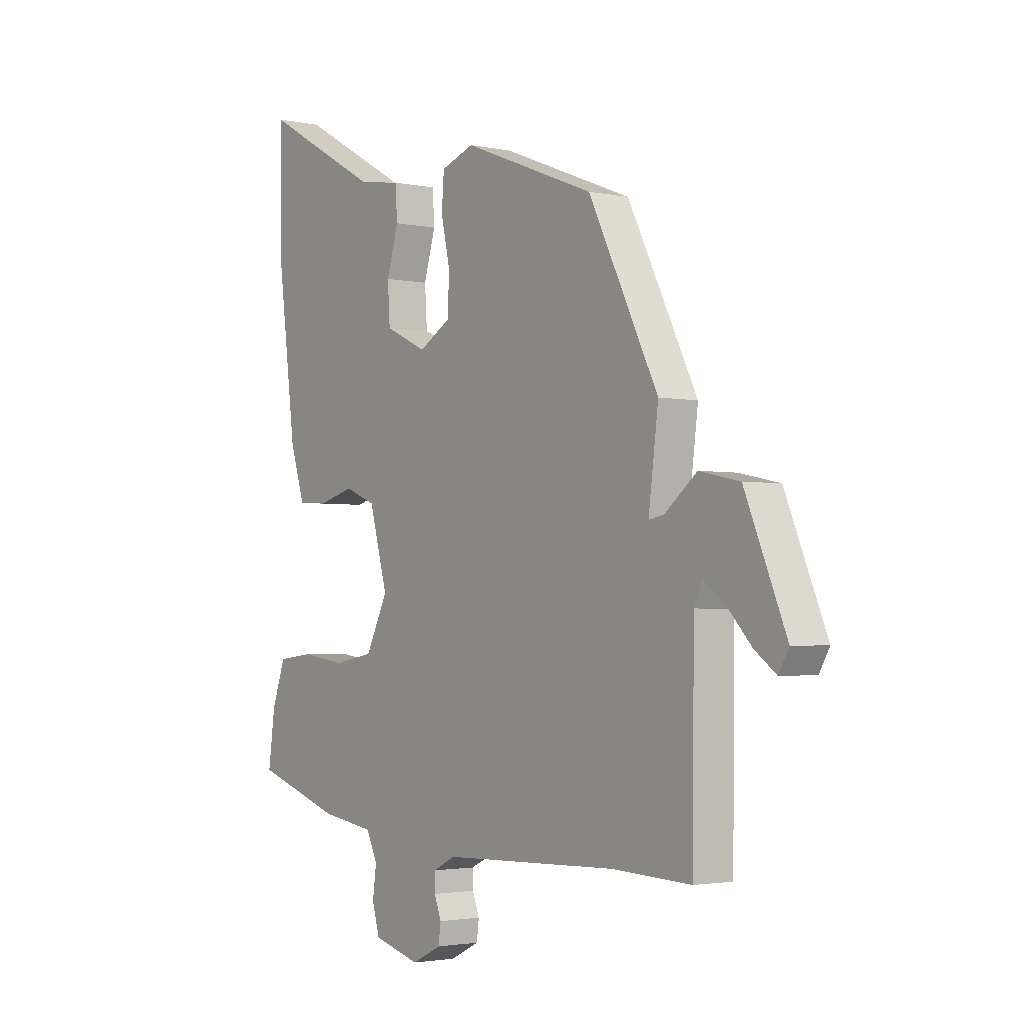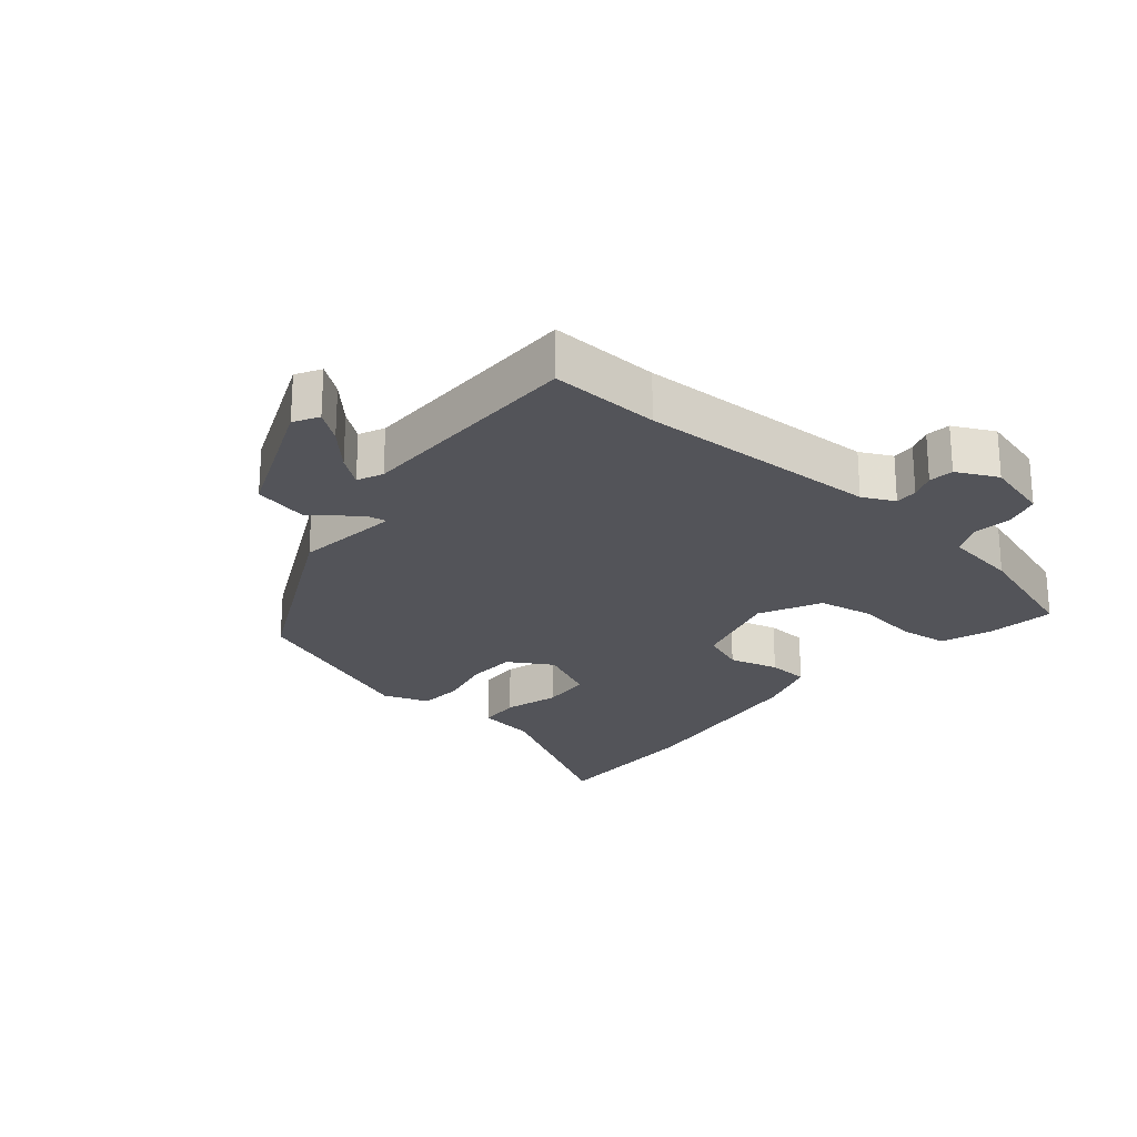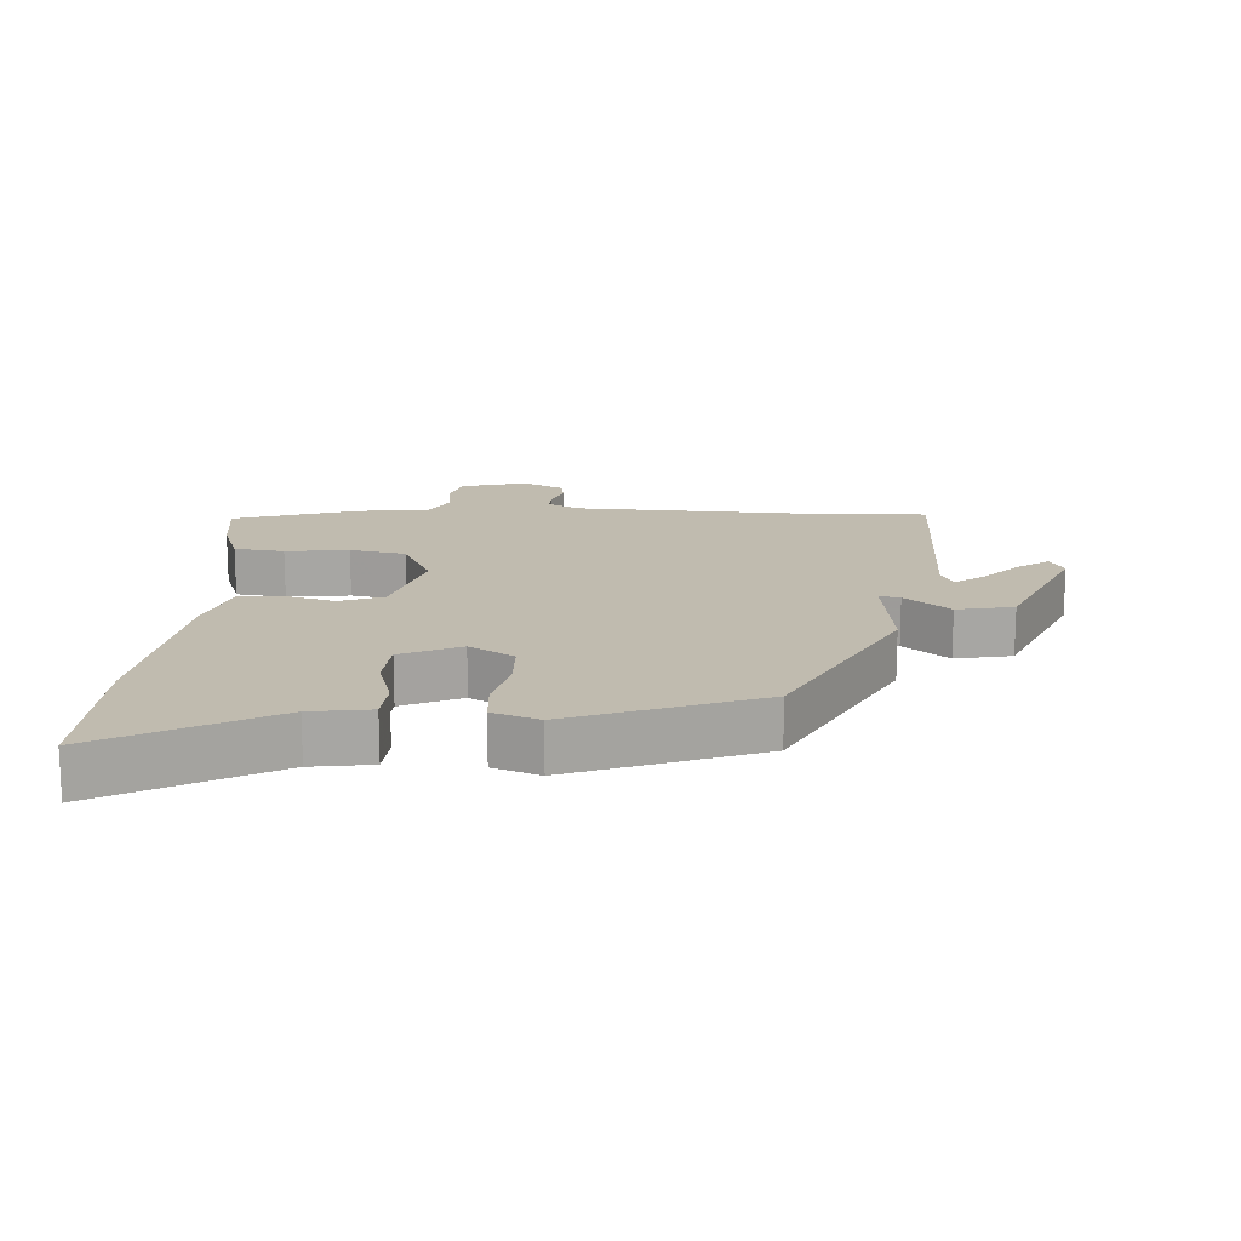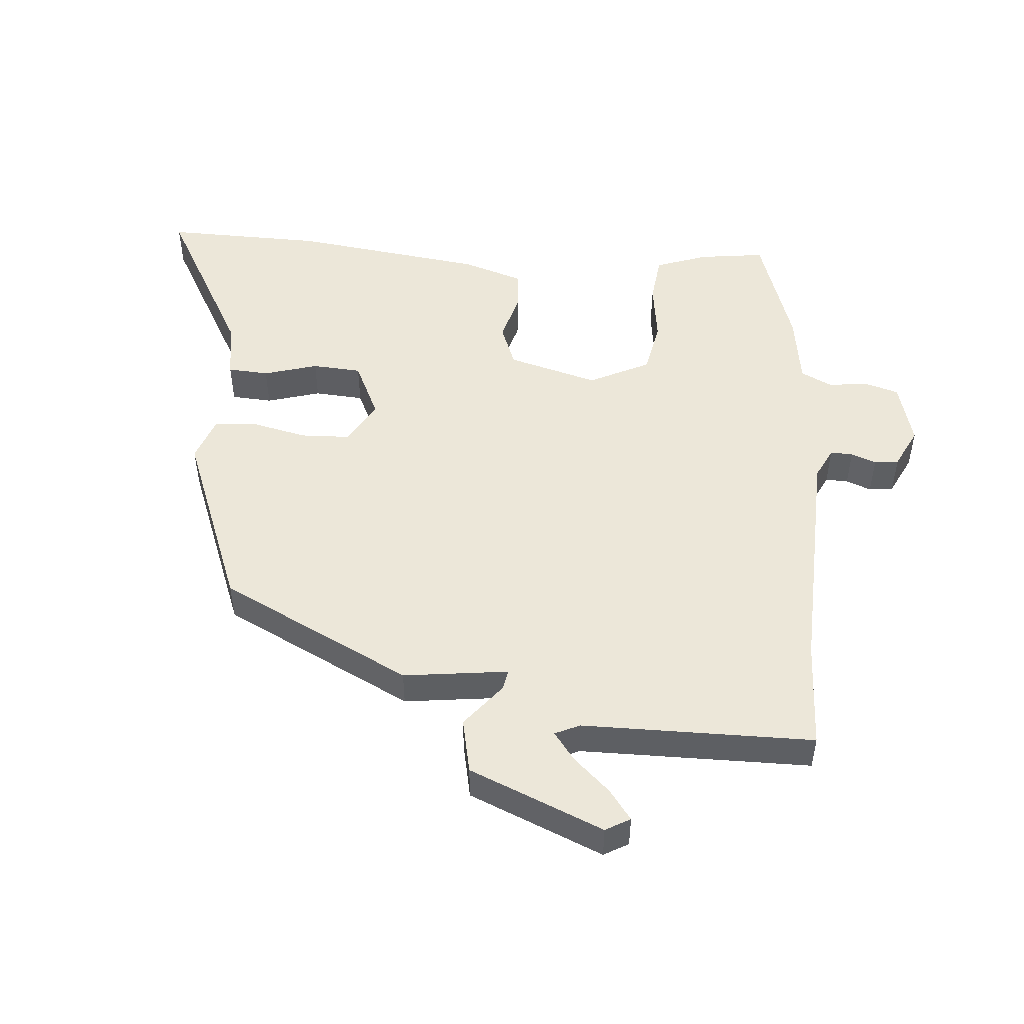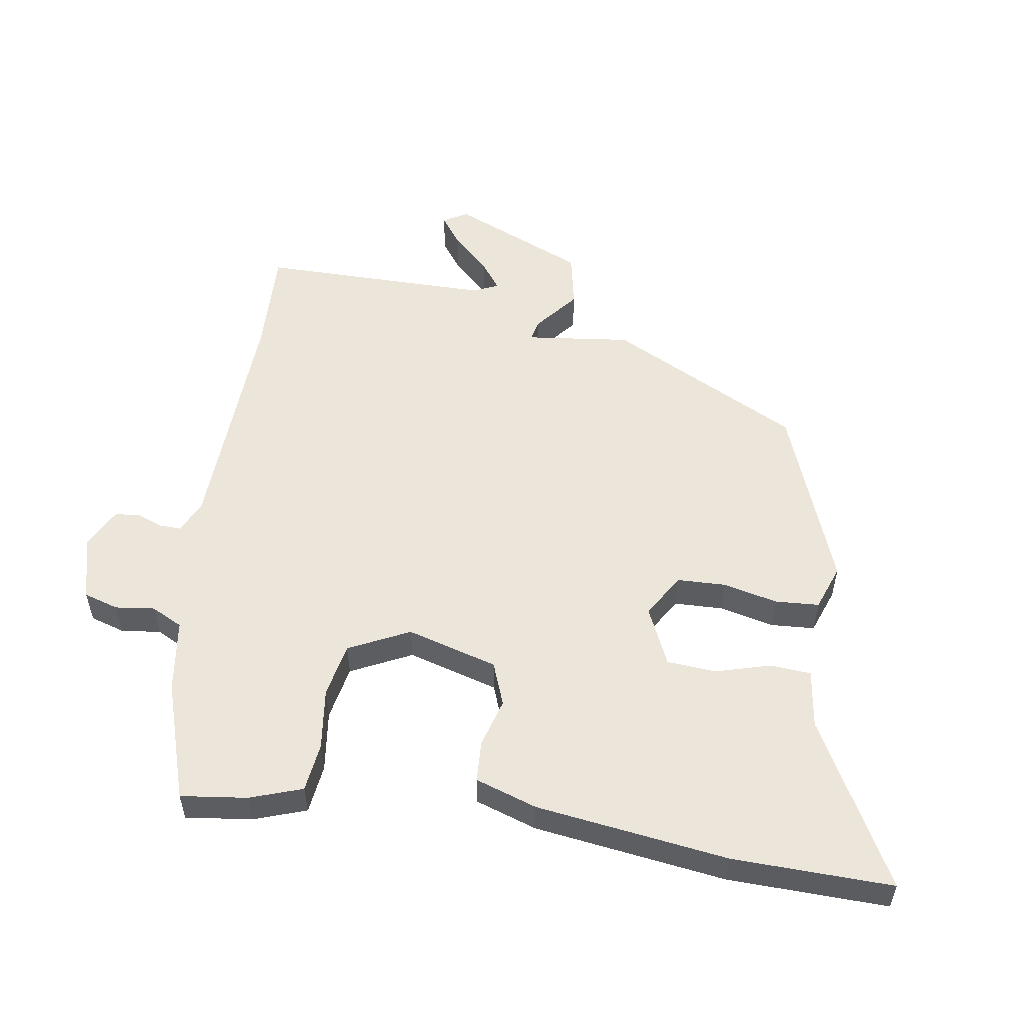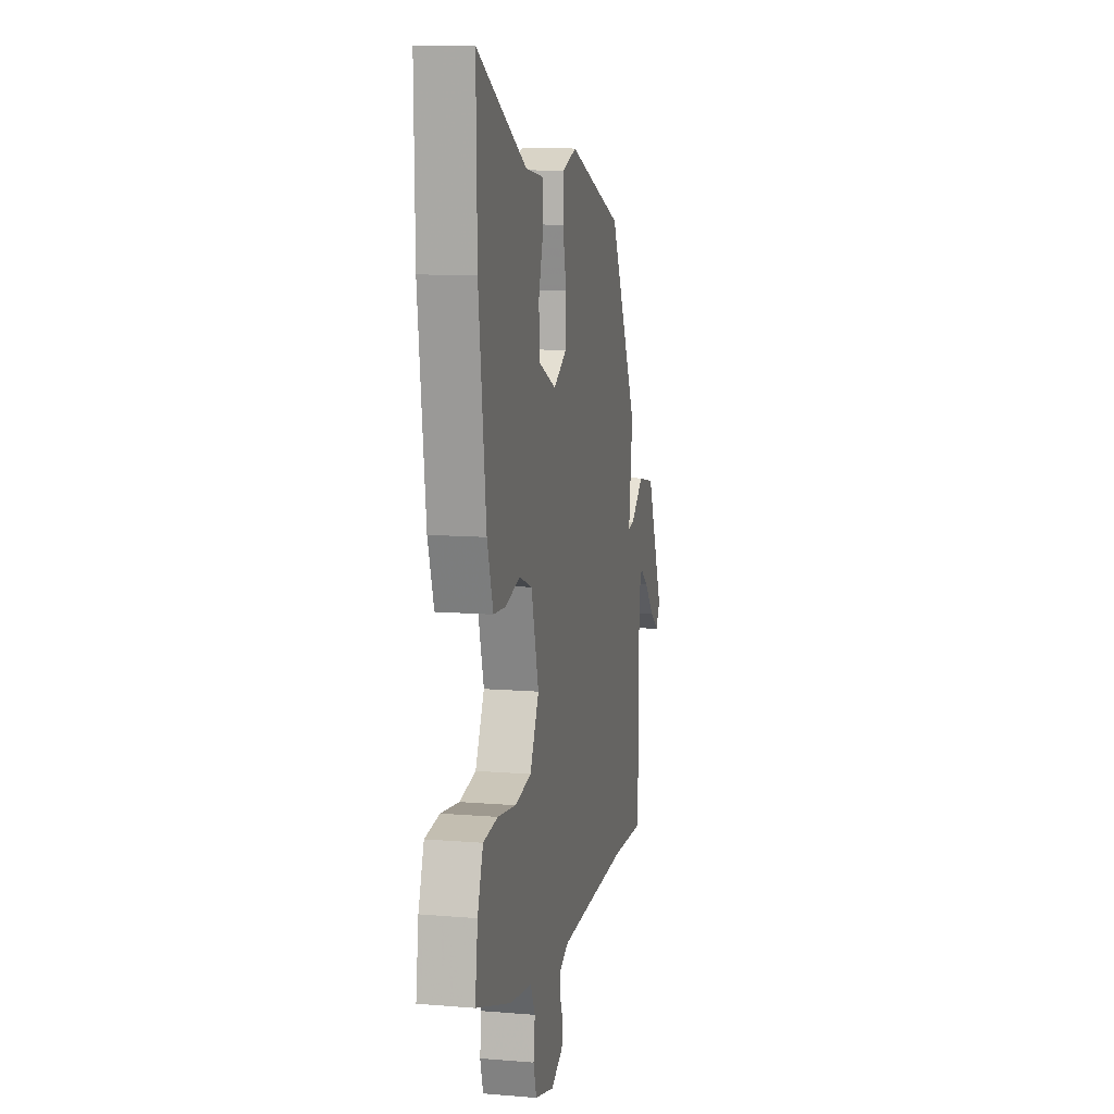
<metadata>
{"format":"obj","ext":"obj","renderer":"f3d","projection":"perspective","resolution":1024,"background":"white","views":[{"elev":-2.5,"azim":53.6,"up":"+Z"},{"elev":-23.7,"azim":139.9,"up":"+Y"},{"elev":16.2,"azim":3.7,"up":"+Y"},{"elev":49.7,"azim":94.8,"up":"+Y"},{"elev":54.3,"azim":-80.6,"up":"+Y"},{"elev":10.8,"azim":-78.3,"up":"+Z"}]}
</metadata>
<code>
v 0.545 0.07 -0.502
v 0.375 0.07 -0.495
v 0.001 0.07 -0.508
v -0.048 0.07 -0.532
v -0.047 0.07 -0.567
v -0.032 0.07 -0.606
v -0.037 0.07 -0.644
v -0.1 0.07 -0.675
v -0.2 0.07 -0.648
v -0.216 0.07 -0.594
v -0.208 0.07 -0.533
v -0.232 0.07 -0.484
v -0.346 0.07 -0.467
v -0.531 0.07 -0.406
v -0.517 0.07 -0.303
v -0.488 0.07 -0.222
v -0.412 0.07 -0.213
v -0.316 0.07 -0.226
v -0.231 0.07 -0.21
v -0.184 0.07 -0.116
v -0.223 0.07 0.025
v -0.29 0.07 0.051
v -0.366 0.07 0.03
v -0.43 0.07 0.034
v -0.461 0.07 0.13
v -0.499 0.07 0.429
v -0.503 0.07 0.677
v -0.248 0.07 0.535
v -0.157 0.07 0.521
v -0.153 0.07 0.457
v -0.178 0.07 0.373
v -0.173 0.07 0.296
v -0.083 0.07 0.254
v -0.015 0.07 0.294
v -0.012 0.07 0.37
v -0.031 0.07 0.455
v -0.026 0.07 0.523
v 0.045 0.07 0.548
v 0.328 0.07 0.438
v 0.477 0.07 0.14
v 0.456 0.07 -0.023
v 0.488 0.07 -0.017
v 0.557 0.07 0.038
v 0.643 0.07 0.02
v 0.731 0.07 -0.189
v 0.709 0.07 -0.227
v 0.663 0.07 -0.193
v 0.61 0.07 -0.136
v 0.566 0.07 -0.103
v 0.548 0.07 -0.142
v 0.545 0 -0.502
v 0.375 0 -0.495
v 0.001 0 -0.508
v -0.048 0 -0.532
v -0.047 0 -0.567
v -0.032 0 -0.606
v -0.037 0 -0.644
v -0.1 0 -0.675
v -0.2 0 -0.648
v -0.216 0 -0.594
v -0.208 0 -0.533
v -0.232 0 -0.484
v -0.346 0 -0.467
v -0.531 0 -0.406
v -0.517 0 -0.303
v -0.488 0 -0.222
v -0.412 0 -0.213
v -0.316 0 -0.226
v -0.231 0 -0.21
v -0.184 0 -0.116
v -0.223 0 0.025
v -0.29 0 0.051
v -0.366 0 0.03
v -0.43 0 0.034
v -0.461 0 0.13
v -0.499 0 0.429
v -0.503 0 0.677
v -0.248 0 0.535
v -0.157 0 0.521
v -0.153 0 0.457
v -0.178 0 0.373
v -0.173 0 0.296
v -0.083 0 0.254
v -0.015 0 0.294
v -0.012 0 0.37
v -0.031 0 0.455
v -0.026 0 0.523
v 0.045 0 0.548
v 0.328 0 0.438
v 0.477 0 0.14
v 0.456 0 -0.023
v 0.488 0 -0.017
v 0.557 0 0.038
v 0.643 0 0.02
v 0.731 0 -0.189
v 0.709 0 -0.227
v 0.663 0 -0.193
v 0.61 0 -0.136
v 0.566 0 -0.103
v 0.548 0 -0.142
f 46 47 48
f 45 46 48
f 44 45 48
f 43 44 48
f 42 43 48 49
f 41 42 49 50
f 39 40 41
f 38 39 41
f 37 38 41
f 36 37 41
f 35 36 41
f 50 1 2
f 41 50 2
f 35 41 2
f 34 35 2
f 28 29 30 31
f 28 31 32
f 27 28 32
f 26 27 32
f 25 26 32
f 24 25 32
f 23 24 32
f 22 23 32
f 21 22 32 33
f 16 17 18
f 15 16 18
f 14 15 18
f 13 14 18
f 12 13 18
f 11 12 18 19
f 9 10 11
f 8 9 11
f 7 8 11
f 6 7 11
f 5 6 11
f 11 19 20
f 5 11 20
f 4 5 20
f 34 2 3
f 33 34 3
f 21 33 3
f 20 21 3
f 3 4 20
f 98 97 96
f 98 96 95
f 98 95 94
f 98 94 93
f 99 98 93 92
f 100 99 92 91
f 91 90 89
f 91 89 88
f 91 88 87
f 91 87 86
f 91 86 85
f 52 51 100
f 52 100 91
f 52 91 85
f 52 85 84
f 81 80 79 78
f 82 81 78
f 82 78 77
f 82 77 76
f 82 76 75
f 82 75 74
f 82 74 73
f 82 73 72
f 83 82 72 71
f 68 67 66
f 68 66 65
f 68 65 64
f 68 64 63
f 68 63 62
f 69 68 62 61
f 61 60 59
f 61 59 58
f 61 58 57
f 61 57 56
f 61 56 55
f 70 69 61
f 70 61 55
f 70 55 54
f 53 52 84
f 53 84 83
f 53 83 71
f 53 71 70
f 70 54 53
f 1 51 52 2
f 2 52 53 3
f 3 53 54 4
f 4 54 55 5
f 5 55 56 6
f 6 56 57 7
f 7 57 58 8
f 8 58 59 9
f 9 59 60 10
f 10 60 61 11
f 11 61 62 12
f 12 62 63 13
f 13 63 64 14
f 14 64 65 15
f 15 65 66 16
f 16 66 67 17
f 17 67 68 18
f 18 68 69 19
f 19 69 70 20
f 20 70 71 21
f 21 71 72 22
f 22 72 73 23
f 23 73 74 24
f 24 74 75 25
f 25 75 76 26
f 26 76 77 27
f 27 77 78 28
f 28 78 79 29
f 29 79 80 30
f 30 80 81 31
f 31 81 82 32
f 32 82 83 33
f 33 83 84 34
f 34 84 85 35
f 35 85 86 36
f 36 86 87 37
f 37 87 88 38
f 38 88 89 39
f 39 89 90 40
f 40 90 91 41
f 41 91 92 42
f 42 92 93 43
f 43 93 94 44
f 44 94 95 45
f 45 95 96 46
f 46 96 97 47
f 47 97 98 48
f 48 98 99 49
f 49 99 100 50
f 50 100 51 1

</code>
